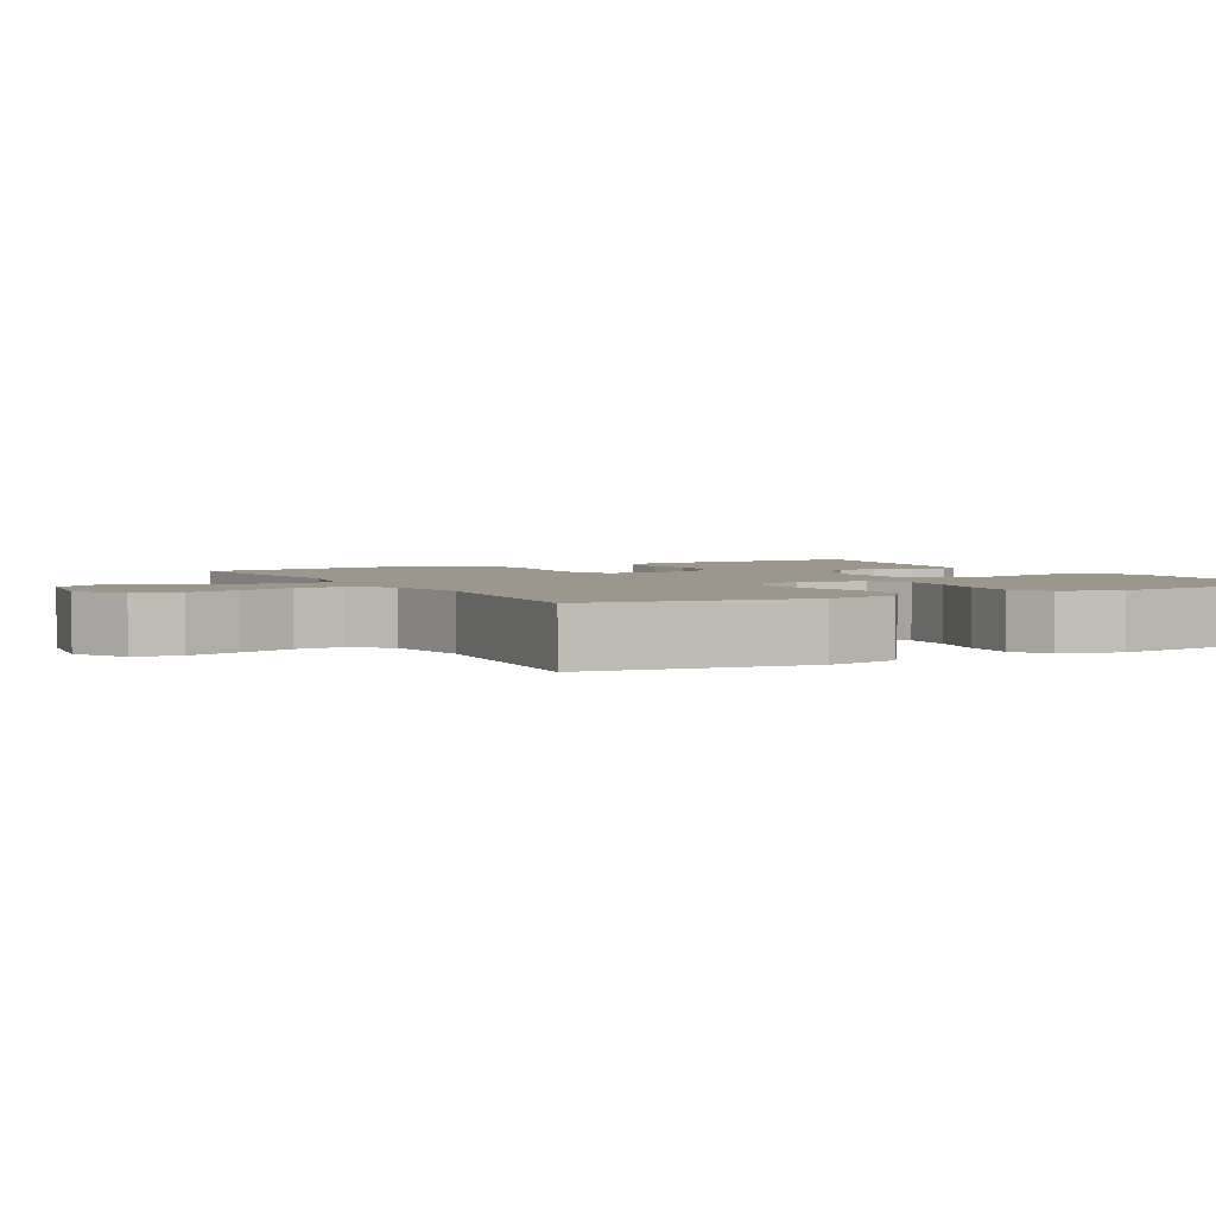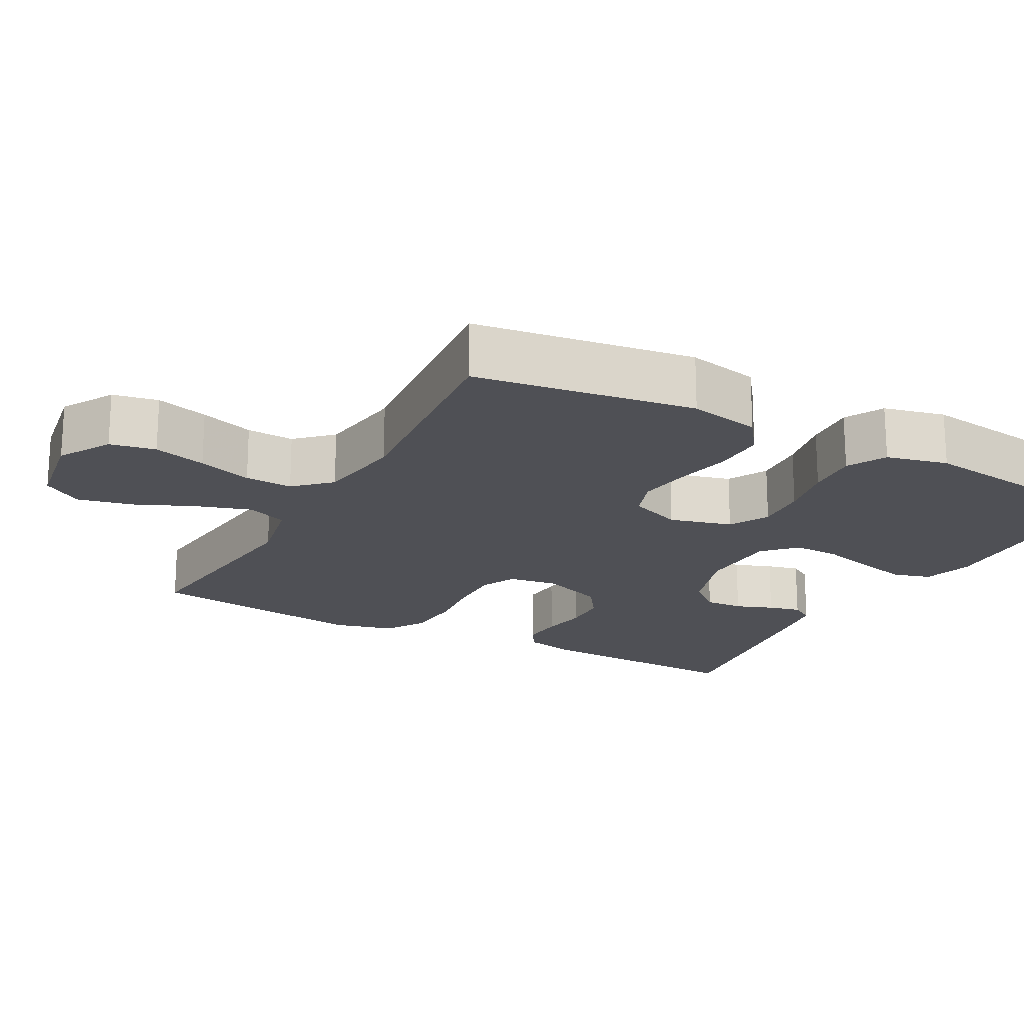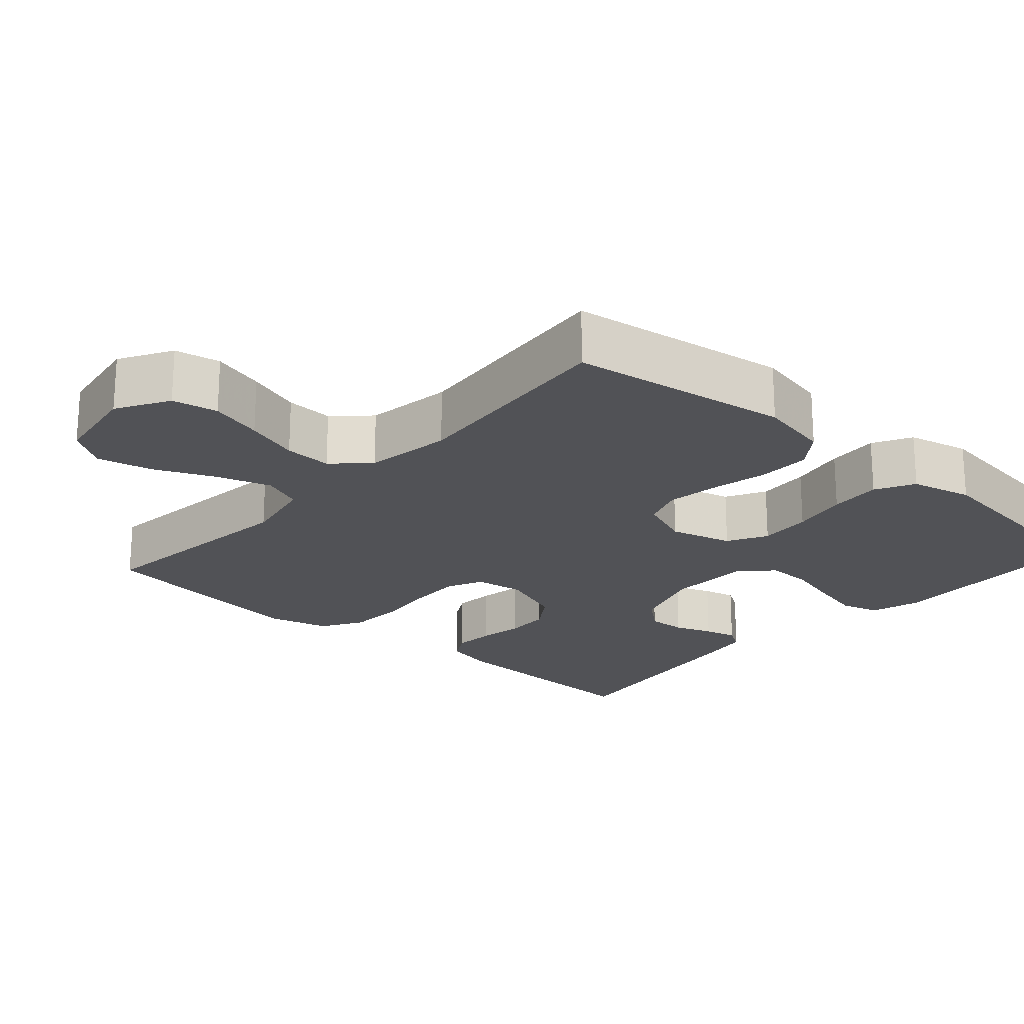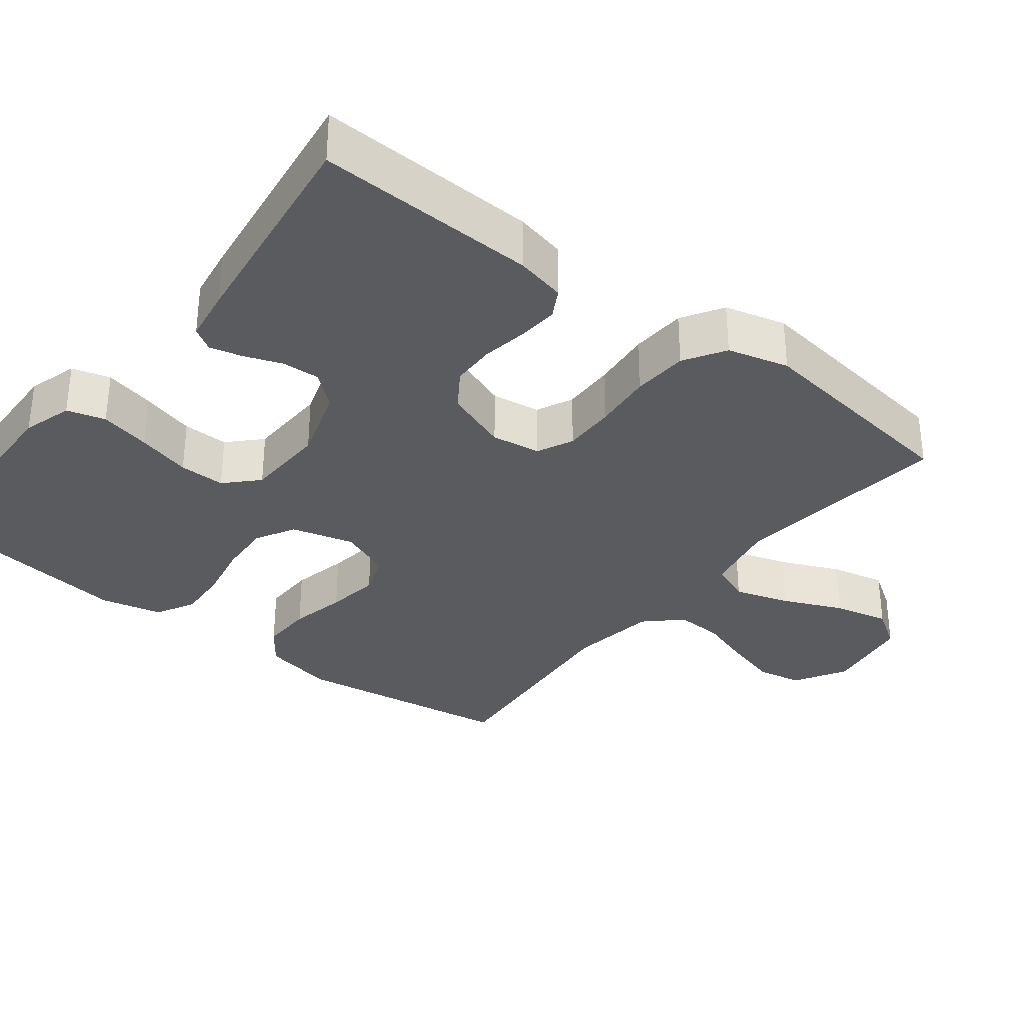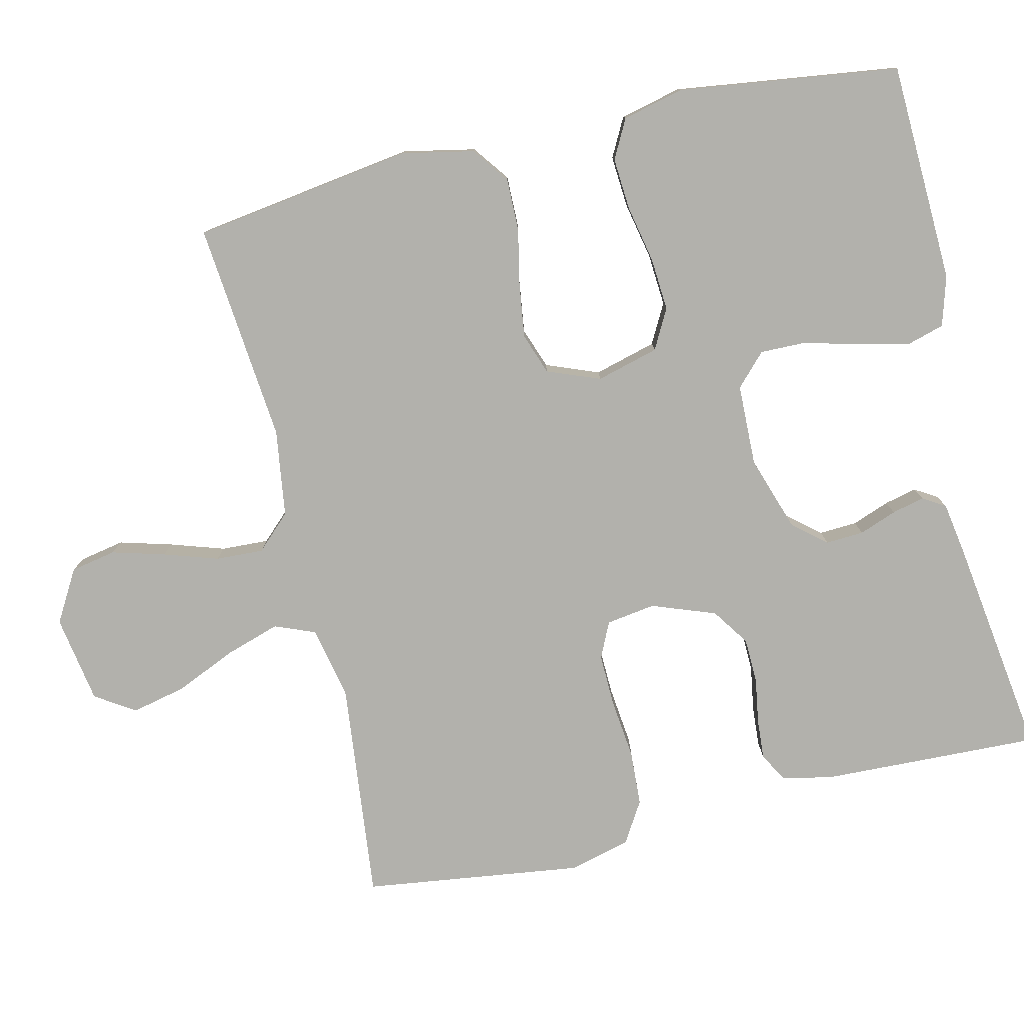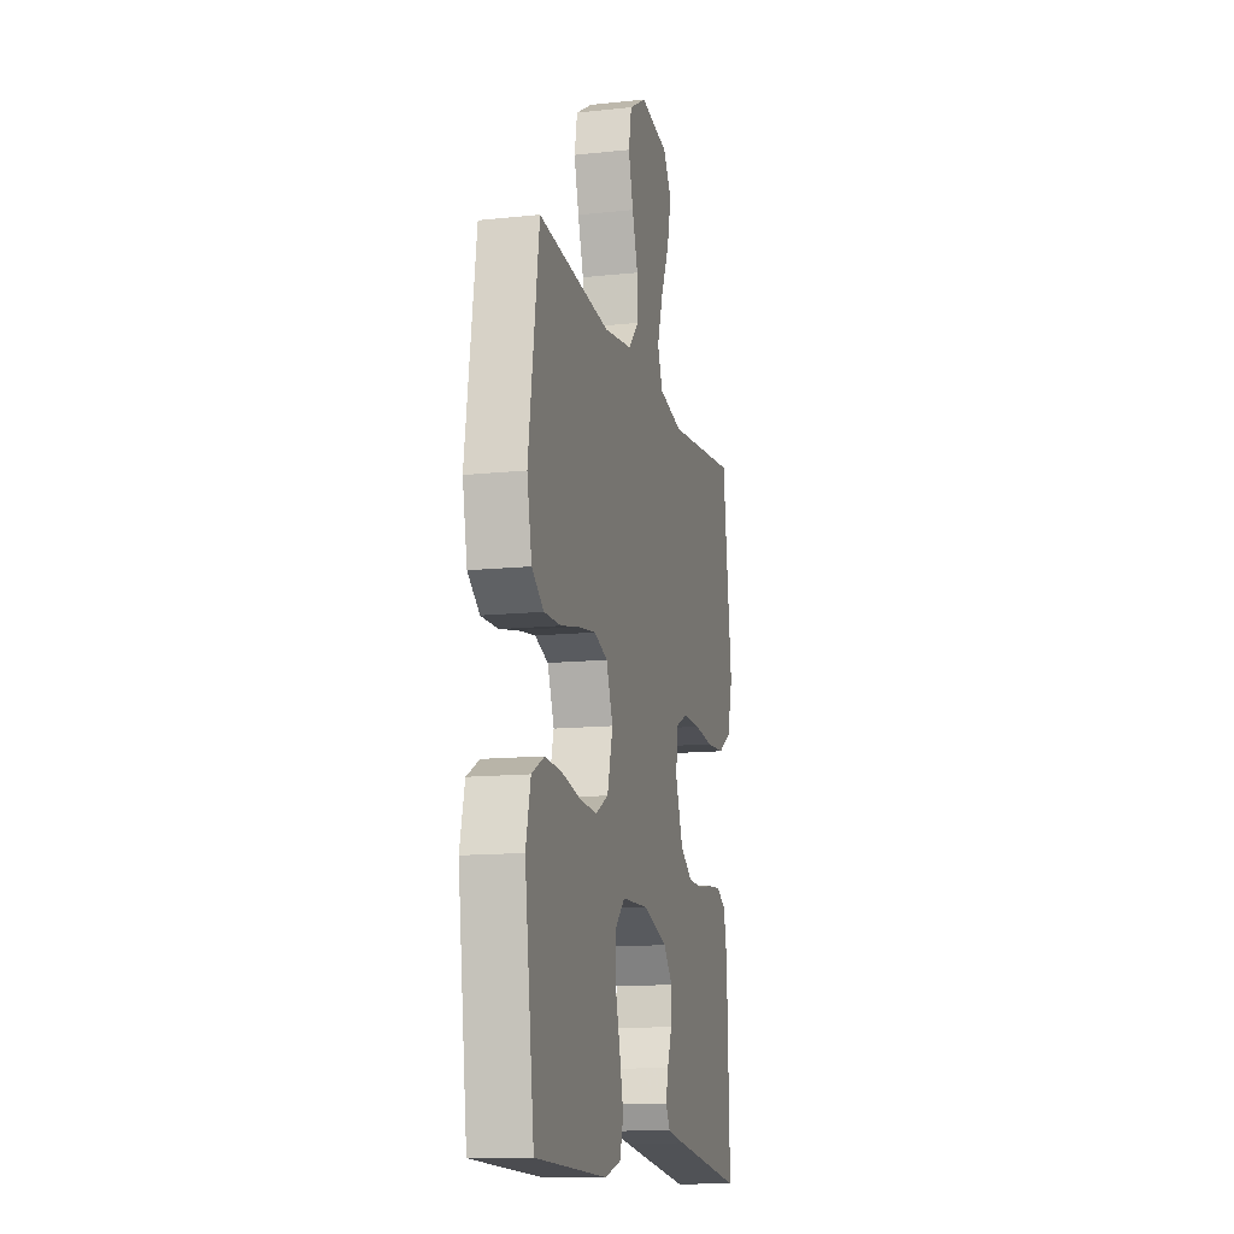
<metadata>
{"format":"obj","ext":"obj","renderer":"f3d","projection":"perspective","resolution":1024,"background":"white","views":[{"elev":2.9,"azim":61.3,"up":"+Y"},{"elev":-19.4,"azim":61.4,"up":"+Y"},{"elev":-21.3,"azim":48.2,"up":"+Y"},{"elev":-32.8,"azim":-128.2,"up":"+Y"},{"elev":-78.9,"azim":103.2,"up":"+Y"},{"elev":-13.2,"azim":103.6,"up":"+Z"}]}
</metadata>
<code>
v 0.5 0.07 0.5
v 0.544 0.07 0.2
v 0.524 0.07 0.102
v 0.474 0.07 0.065
v 0.403 0.07 0.066
v 0.326 0.07 0.082
v 0.253 0.07 0.092
v 0.197 0.07 0.072
v 0.169 0.07 0
v 0.192 0.07 -0.085
v 0.246 0.07 -0.114
v 0.318 0.07 -0.109
v 0.396 0.07 -0.093
v 0.467 0.07 -0.088
v 0.52 0.07 -0.116
v 0.54 0.07 -0.2
v 0.5 0.07 -0.5
v 0.2 0.07 -0.511
v 0.132 0.07 -0.491
v 0.117 0.07 -0.439
v 0.133 0.07 -0.37
v 0.153 0.07 -0.296
v 0.154 0.07 -0.233
v 0.111 0.07 -0.192
v 0 0.07 -0.189
v -0.102 0.07 -0.223
v -0.14 0.07 -0.268
v -0.137 0.07 -0.32
v -0.118 0.07 -0.371
v -0.107 0.07 -0.415
v -0.126 0.07 -0.446
v -0.2 0.07 -0.458
v -0.5 0.07 -0.5
v -0.489 0.07 -0.2
v -0.474 0.07 -0.132
v -0.435 0.07 -0.11
v -0.38 0.07 -0.114
v -0.318 0.07 -0.124
v -0.257 0.07 -0.122
v -0.206 0.07 -0.087
v -0.174 0.07 0
v -0.184 0.07 0.067
v -0.233 0.07 0.09
v -0.305 0.07 0.088
v -0.386 0.07 0.079
v -0.462 0.07 0.083
v -0.518 0.07 0.117
v -0.54 0.07 0.2
v -0.5 0.07 0.5
v -0.2 0.07 0.468
v -0.1 0.07 0.489
v -0.078 0.07 0.544
v -0.102 0.07 0.619
v -0.138 0.07 0.7
v -0.155 0.07 0.775
v -0.12 0.07 0.829
v 0 0.07 0.849
v 0.071 0.07 0.808
v 0.083 0.07 0.746
v 0.063 0.07 0.674
v 0.039 0.07 0.6
v 0.036 0.07 0.535
v 0.081 0.07 0.488
v 0.2 0.07 0.471
v 0.5 0 0.5
v 0.544 0 0.2
v 0.524 0 0.102
v 0.474 0 0.065
v 0.403 0 0.066
v 0.326 0 0.082
v 0.253 0 0.092
v 0.197 0 0.072
v 0.169 0 0
v 0.192 0 -0.085
v 0.246 0 -0.114
v 0.318 0 -0.109
v 0.396 0 -0.093
v 0.467 0 -0.088
v 0.52 0 -0.116
v 0.54 0 -0.2
v 0.5 0 -0.5
v 0.2 0 -0.511
v 0.132 0 -0.491
v 0.117 0 -0.439
v 0.133 0 -0.37
v 0.153 0 -0.296
v 0.154 0 -0.233
v 0.111 0 -0.192
v 0 0 -0.189
v -0.102 0 -0.223
v -0.14 0 -0.268
v -0.137 0 -0.32
v -0.118 0 -0.371
v -0.107 0 -0.415
v -0.126 0 -0.446
v -0.2 0 -0.458
v -0.5 0 -0.5
v -0.489 0 -0.2
v -0.474 0 -0.132
v -0.435 0 -0.11
v -0.38 0 -0.114
v -0.318 0 -0.124
v -0.257 0 -0.122
v -0.206 0 -0.087
v -0.174 0 0
v -0.184 0 0.067
v -0.233 0 0.09
v -0.305 0 0.088
v -0.386 0 0.079
v -0.462 0 0.083
v -0.518 0 0.117
v -0.54 0 0.2
v -0.5 0 0.5
v -0.2 0 0.468
v -0.1 0 0.489
v -0.078 0 0.544
v -0.102 0 0.619
v -0.138 0 0.7
v -0.155 0 0.775
v -0.12 0 0.829
v 0 0 0.849
v 0.071 0 0.808
v 0.083 0 0.746
v 0.063 0 0.674
v 0.039 0 0.6
v 0.036 0 0.535
v 0.081 0 0.488
v 0.2 0 0.471
f 58 59 60 61
f 56 57 58 61
f 56 61 62
f 53 54 55 56
f 52 53 56 62
f 51 52 62 63
f 47 48 49 50
f 44 45 46 47
f 43 44 47 50
f 42 43 50 51
f 35 36 37 38
f 35 38 39
f 34 35 39
f 33 34 39
f 32 33 39 40
f 28 29 30 31
f 28 31 32 40
f 19 20 21 22
f 17 18 19 22
f 17 22 23
f 16 17 23 24
f 12 13 14 15
f 11 12 15 16
f 3 4 5 6
f 3 6 7
f 64 1 2 3
f 64 3 7
f 63 64 7 8
f 41 42 51 63
f 41 63 8 9
f 27 28 40 41
f 26 27 41
f 25 26 41 9
f 11 16 24 25
f 10 11 25
f 9 10 25
f 125 124 123 122
f 125 122 121 120
f 126 125 120
f 120 119 118 117
f 126 120 117 116
f 127 126 116 115
f 114 113 112 111
f 111 110 109 108
f 114 111 108 107
f 115 114 107 106
f 102 101 100 99
f 103 102 99
f 103 99 98
f 103 98 97
f 104 103 97 96
f 95 94 93 92
f 104 96 95 92
f 86 85 84 83
f 86 83 82 81
f 87 86 81
f 88 87 81 80
f 79 78 77 76
f 80 79 76 75
f 70 69 68 67
f 71 70 67
f 67 66 65 128
f 71 67 128
f 72 71 128 127
f 127 115 106 105
f 73 72 127 105
f 105 104 92 91
f 105 91 90
f 73 105 90 89
f 89 88 80 75
f 89 75 74
f 89 74 73
f 1 65 66 2
f 2 66 67 3
f 3 67 68 4
f 4 68 69 5
f 5 69 70 6
f 6 70 71 7
f 7 71 72 8
f 8 72 73 9
f 9 73 74 10
f 10 74 75 11
f 11 75 76 12
f 12 76 77 13
f 13 77 78 14
f 14 78 79 15
f 15 79 80 16
f 16 80 81 17
f 17 81 82 18
f 18 82 83 19
f 19 83 84 20
f 20 84 85 21
f 21 85 86 22
f 22 86 87 23
f 23 87 88 24
f 24 88 89 25
f 25 89 90 26
f 26 90 91 27
f 27 91 92 28
f 28 92 93 29
f 29 93 94 30
f 30 94 95 31
f 31 95 96 32
f 32 96 97 33
f 33 97 98 34
f 34 98 99 35
f 35 99 100 36
f 36 100 101 37
f 37 101 102 38
f 38 102 103 39
f 39 103 104 40
f 40 104 105 41
f 41 105 106 42
f 42 106 107 43
f 43 107 108 44
f 44 108 109 45
f 45 109 110 46
f 46 110 111 47
f 47 111 112 48
f 48 112 113 49
f 49 113 114 50
f 50 114 115 51
f 51 115 116 52
f 52 116 117 53
f 53 117 118 54
f 54 118 119 55
f 55 119 120 56
f 56 120 121 57
f 57 121 122 58
f 58 122 123 59
f 59 123 124 60
f 60 124 125 61
f 61 125 126 62
f 62 126 127 63
f 63 127 128 64
f 64 128 65 1

</code>
